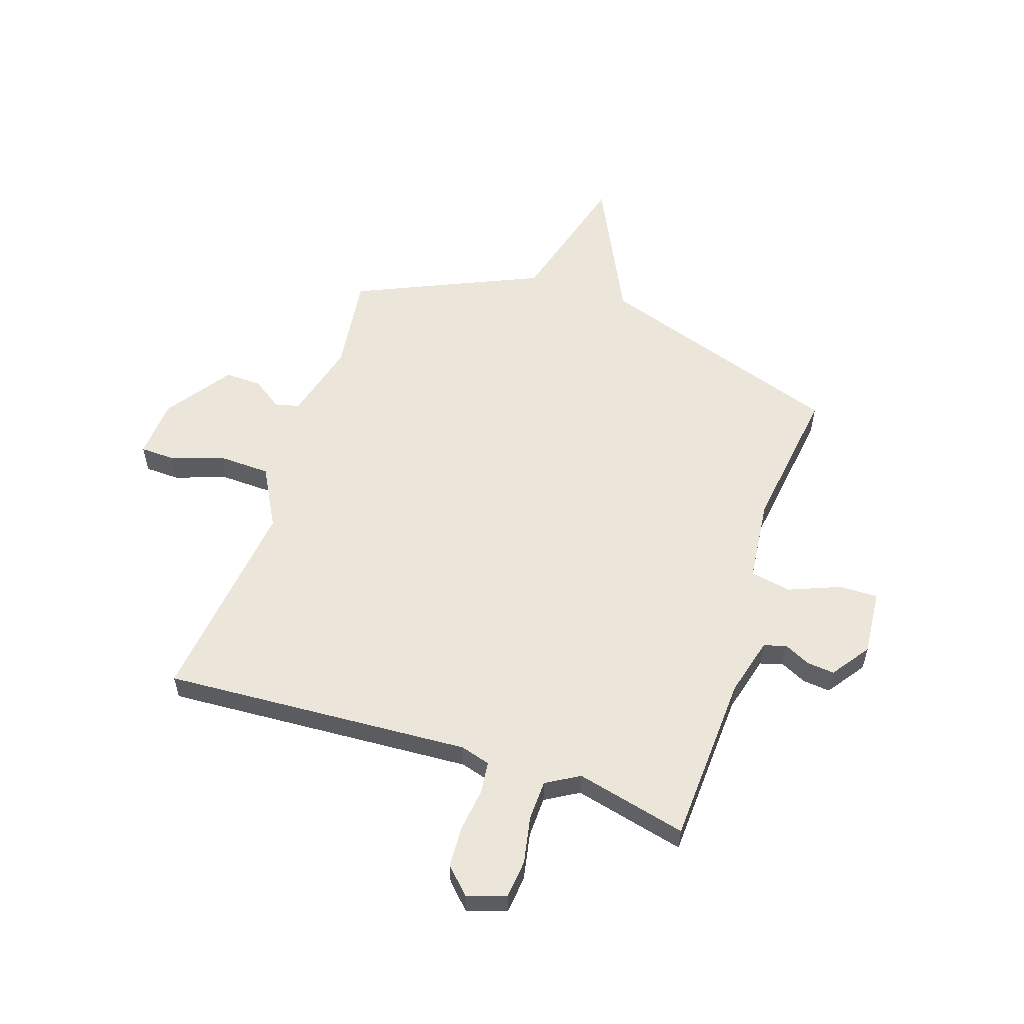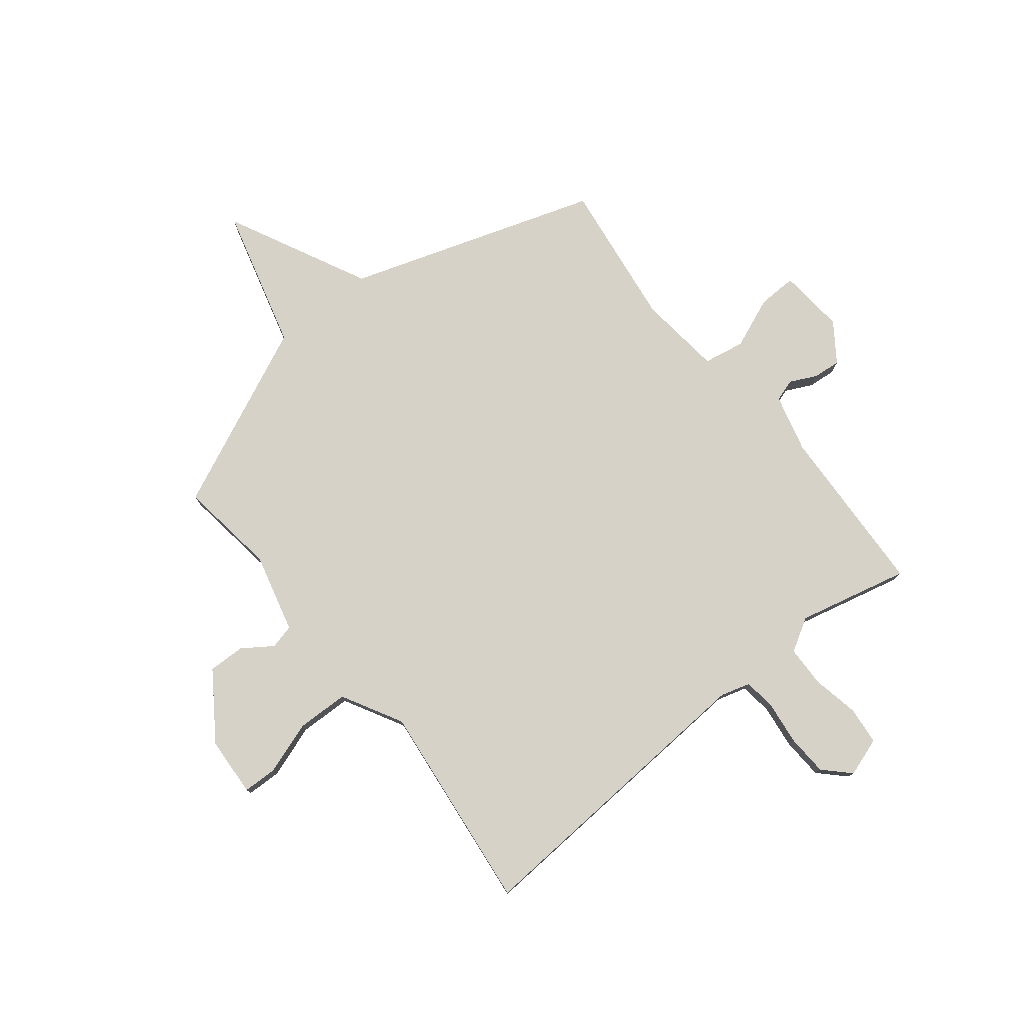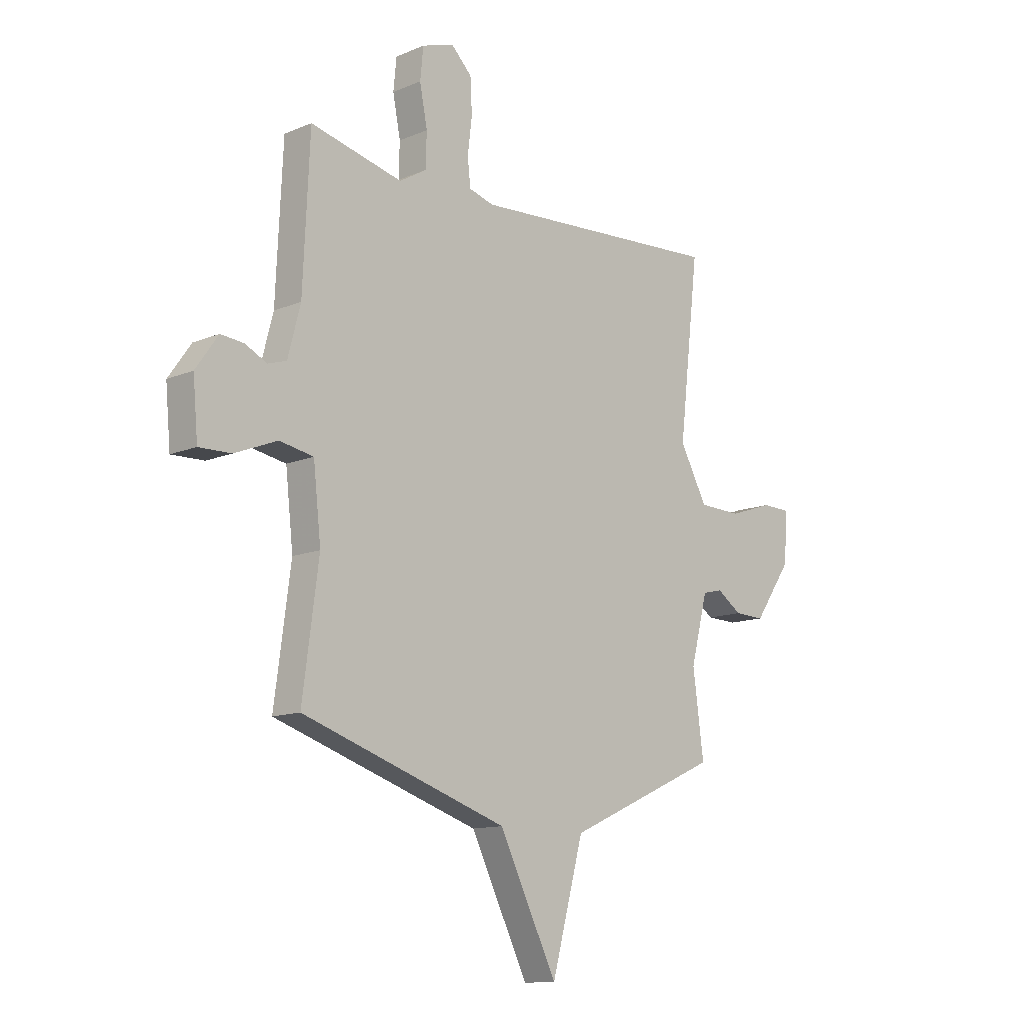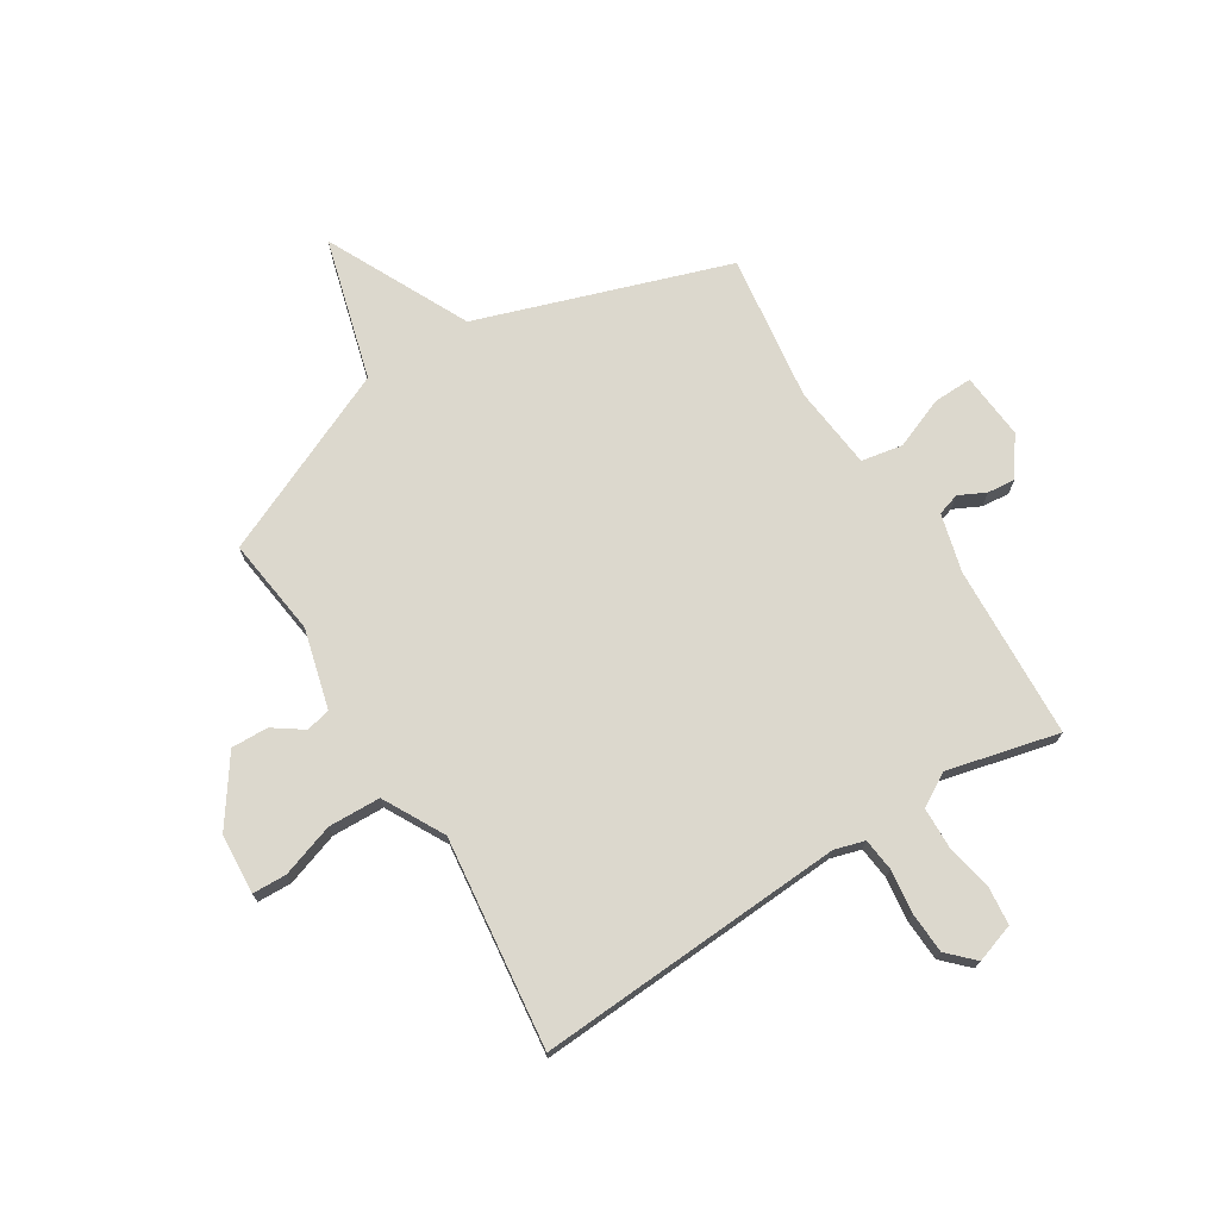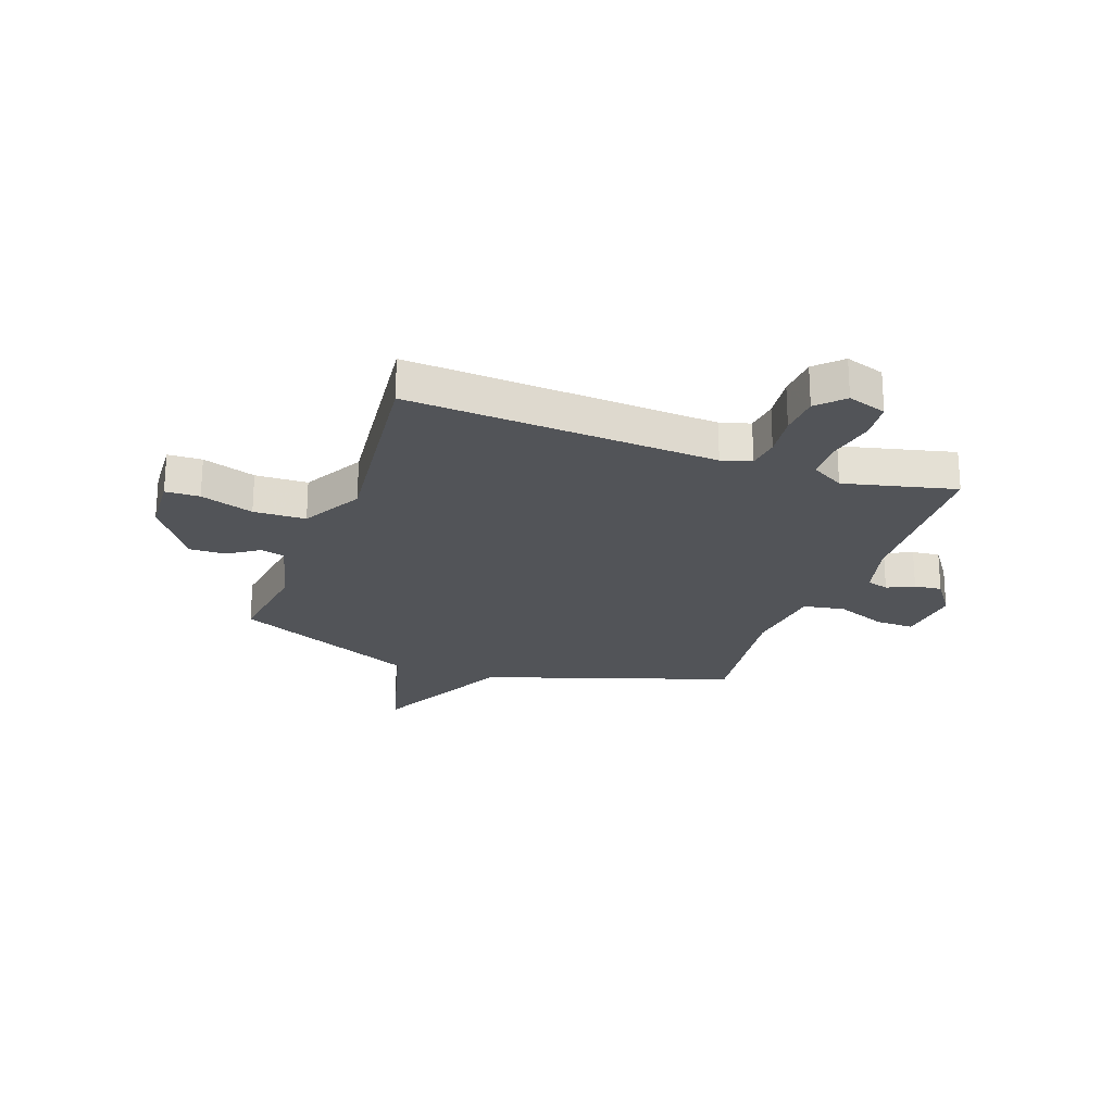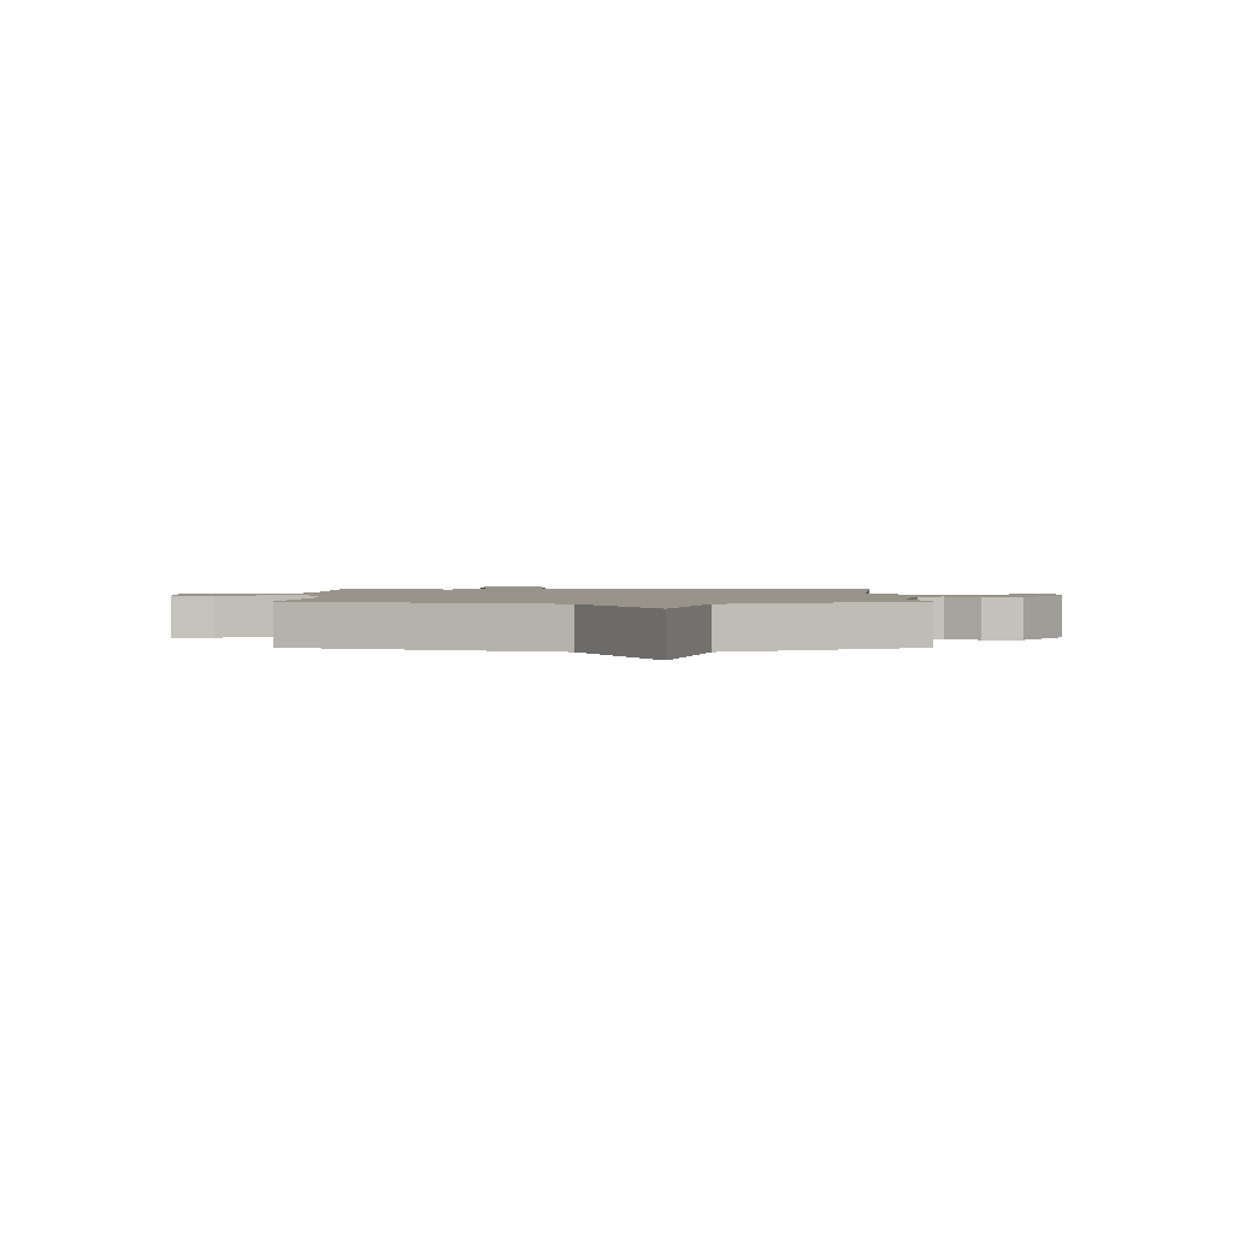
<metadata>
{"format":"obj","ext":"obj","renderer":"f3d","projection":"perspective","resolution":1024,"background":"white","views":[{"elev":56.3,"azim":18.5,"up":"+Y"},{"elev":78.1,"azim":-38.7,"up":"+Y"},{"elev":-12.3,"azim":134.4,"up":"+Z"},{"elev":72.6,"azim":-31.8,"up":"+Y"},{"elev":-23.1,"azim":-19.9,"up":"+Y"},{"elev":1.7,"azim":-179.9,"up":"+Y"}]}
</metadata>
<code>
v 0.5 0.07 0.5
v 0.515 0.07 0.182
v 0.543 0.07 0.075
v 0.584 0.07 0.062
v 0.633 0.07 0.086
v 0.684 0.07 0.091
v 0.734 0.07 0.02
v 0.723 0.07 -0.102
v 0.651 0.07 -0.1
v 0.557 0.07 -0.062
v 0.481 0.07 -0.076
v 0.464 0.07 -0.23
v 0.5 0.07 -0.5
v 0.041 0.07 -0.653
v -0.088 0.07 -0.914
v -0.159 0.07 -0.653
v -0.5 0.07 -0.5
v -0.476 0.07 -0.319
v -0.514 0.07 -0.173
v -0.559 0.07 -0.162
v -0.614 0.07 -0.2
v -0.682 0.07 -0.202
v -0.766 0.07 -0.081
v -0.773 0.07 0.029
v -0.71 0.07 0.031
v -0.612 0.07 -0.002
v -0.516 0.07 0.001
v -0.455 0.07 0.113
v -0.5 0.07 0.5
v 0.068 0.07 0.465
v 0.123 0.07 0.481
v 0.13 0.07 0.541
v 0.12 0.07 0.621
v 0.124 0.07 0.697
v 0.17 0.07 0.743
v 0.242 0.07 0.719
v 0.249 0.07 0.649
v 0.232 0.07 0.562
v 0.234 0.07 0.487
v 0.295 0.07 0.451
v 0.5 0 0.5
v 0.515 0 0.182
v 0.543 0 0.075
v 0.584 0 0.062
v 0.633 0 0.086
v 0.684 0 0.091
v 0.734 0 0.02
v 0.723 0 -0.102
v 0.651 0 -0.1
v 0.557 0 -0.062
v 0.481 0 -0.076
v 0.464 0 -0.23
v 0.5 0 -0.5
v 0.041 0 -0.653
v -0.088 0 -0.914
v -0.159 0 -0.653
v -0.5 0 -0.5
v -0.476 0 -0.319
v -0.514 0 -0.173
v -0.559 0 -0.162
v -0.614 0 -0.2
v -0.682 0 -0.202
v -0.766 0 -0.081
v -0.773 0 0.029
v -0.71 0 0.031
v -0.612 0 -0.002
v -0.516 0 0.001
v -0.455 0 0.113
v -0.5 0 0.5
v 0.068 0 0.465
v 0.123 0 0.481
v 0.13 0 0.541
v 0.12 0 0.621
v 0.124 0 0.697
v 0.17 0 0.743
v 0.242 0 0.719
v 0.249 0 0.649
v 0.232 0 0.562
v 0.234 0 0.487
v 0.295 0 0.451
f 36 37 38
f 35 36 38
f 34 35 38
f 33 34 38
f 32 33 38
f 31 32 38 39
f 30 31 39 40
f 28 29 30 40
f 24 25 26
f 23 24 26
f 22 23 26
f 21 22 26
f 20 21 26
f 19 20 26 27
f 40 1 2
f 28 40 2
f 27 28 2
f 19 27 2
f 18 19 2
f 14 15 16
f 16 17 18
f 14 16 18
f 13 14 18
f 12 13 18
f 8 9 10
f 7 8 10
f 6 7 10
f 5 6 10
f 4 5 10
f 3 4 10 11
f 2 3 11
f 18 2 11
f 11 12 18
f 78 77 76
f 78 76 75
f 78 75 74
f 78 74 73
f 78 73 72
f 79 78 72 71
f 80 79 71 70
f 80 70 69 68
f 66 65 64
f 66 64 63
f 66 63 62
f 66 62 61
f 66 61 60
f 67 66 60 59
f 42 41 80
f 42 80 68
f 42 68 67
f 42 67 59
f 42 59 58
f 56 55 54
f 58 57 56
f 58 56 54
f 58 54 53
f 58 53 52
f 50 49 48
f 50 48 47
f 50 47 46
f 50 46 45
f 50 45 44
f 51 50 44 43
f 51 43 42
f 51 42 58
f 58 52 51
f 1 41 42 2
f 2 42 43 3
f 3 43 44 4
f 4 44 45 5
f 5 45 46 6
f 6 46 47 7
f 7 47 48 8
f 8 48 49 9
f 9 49 50 10
f 10 50 51 11
f 11 51 52 12
f 12 52 53 13
f 13 53 54 14
f 14 54 55 15
f 15 55 56 16
f 16 56 57 17
f 17 57 58 18
f 18 58 59 19
f 19 59 60 20
f 20 60 61 21
f 21 61 62 22
f 22 62 63 23
f 23 63 64 24
f 24 64 65 25
f 25 65 66 26
f 26 66 67 27
f 27 67 68 28
f 28 68 69 29
f 29 69 70 30
f 30 70 71 31
f 31 71 72 32
f 32 72 73 33
f 33 73 74 34
f 34 74 75 35
f 35 75 76 36
f 36 76 77 37
f 37 77 78 38
f 38 78 79 39
f 39 79 80 40
f 40 80 41 1

</code>
